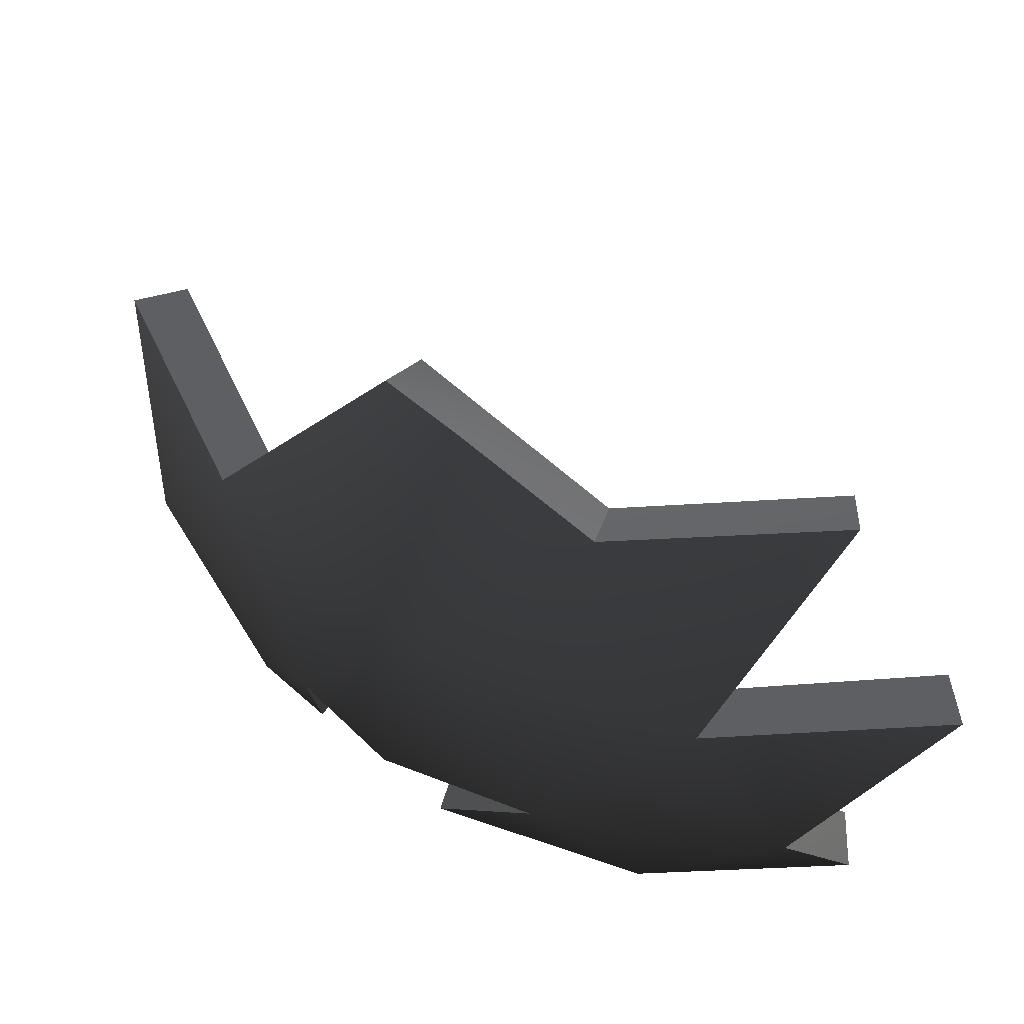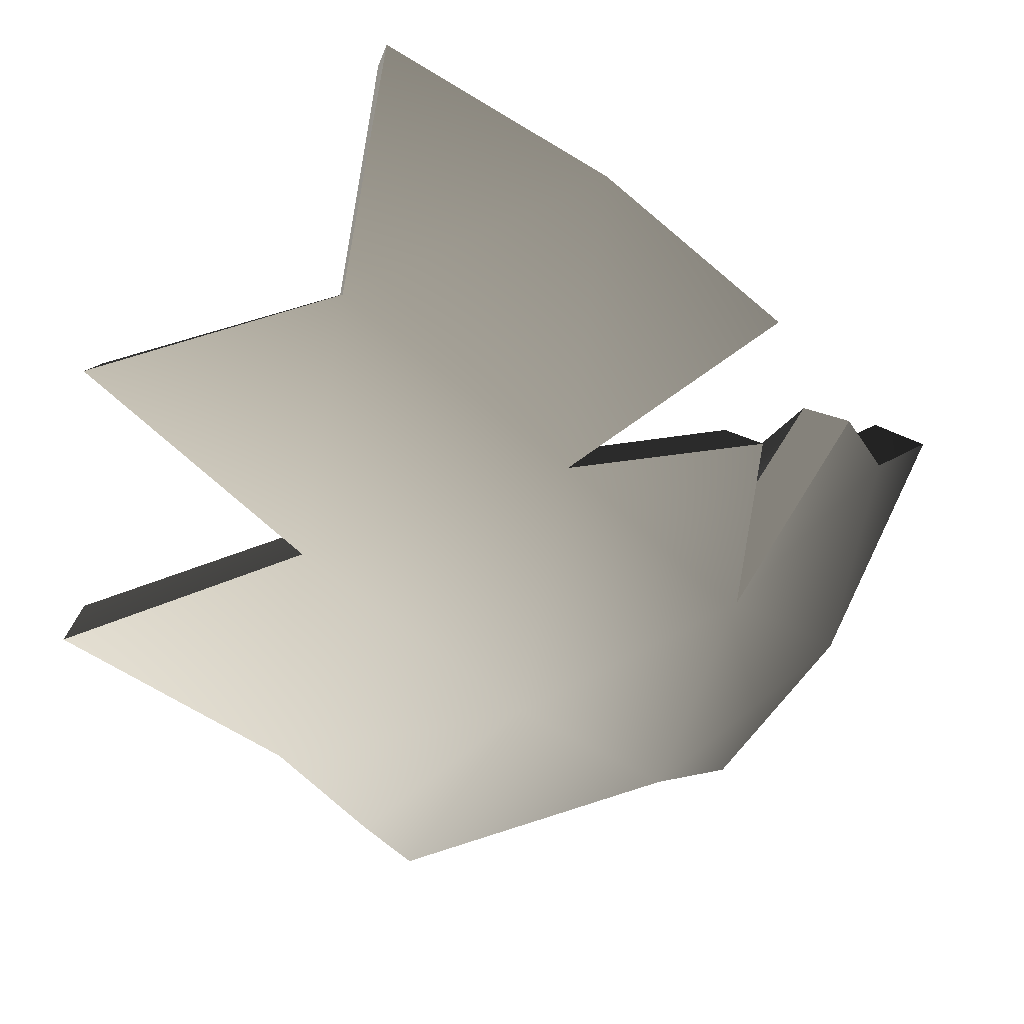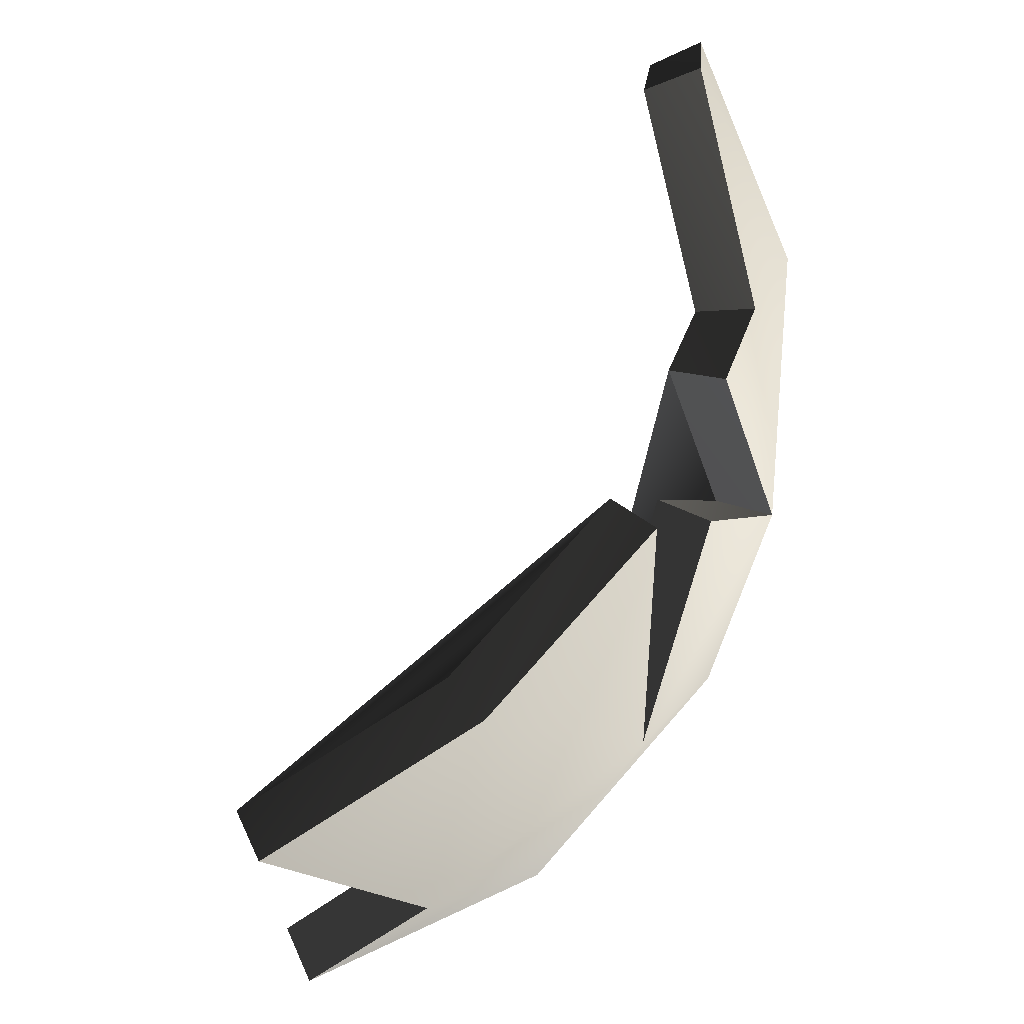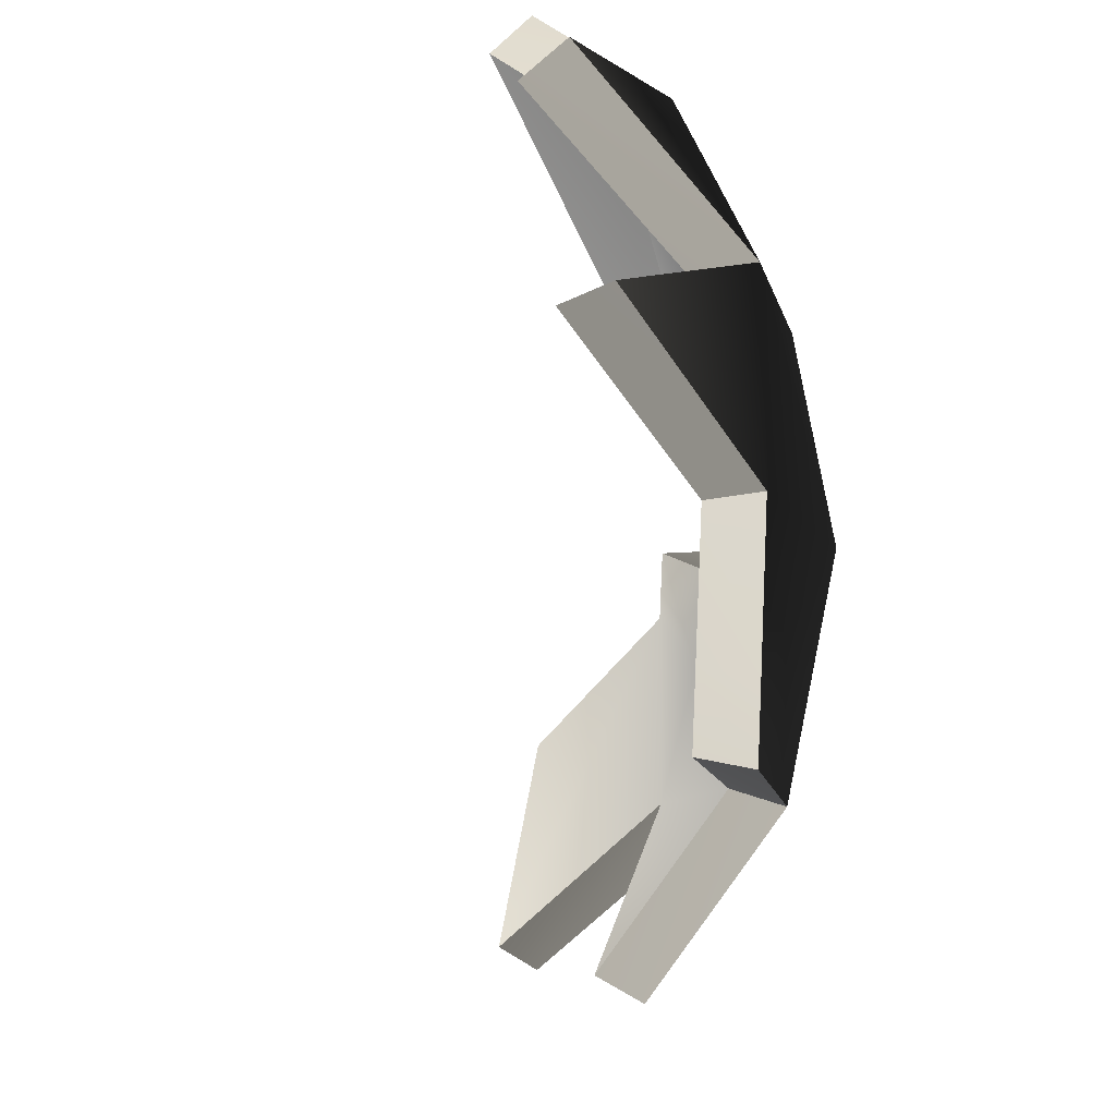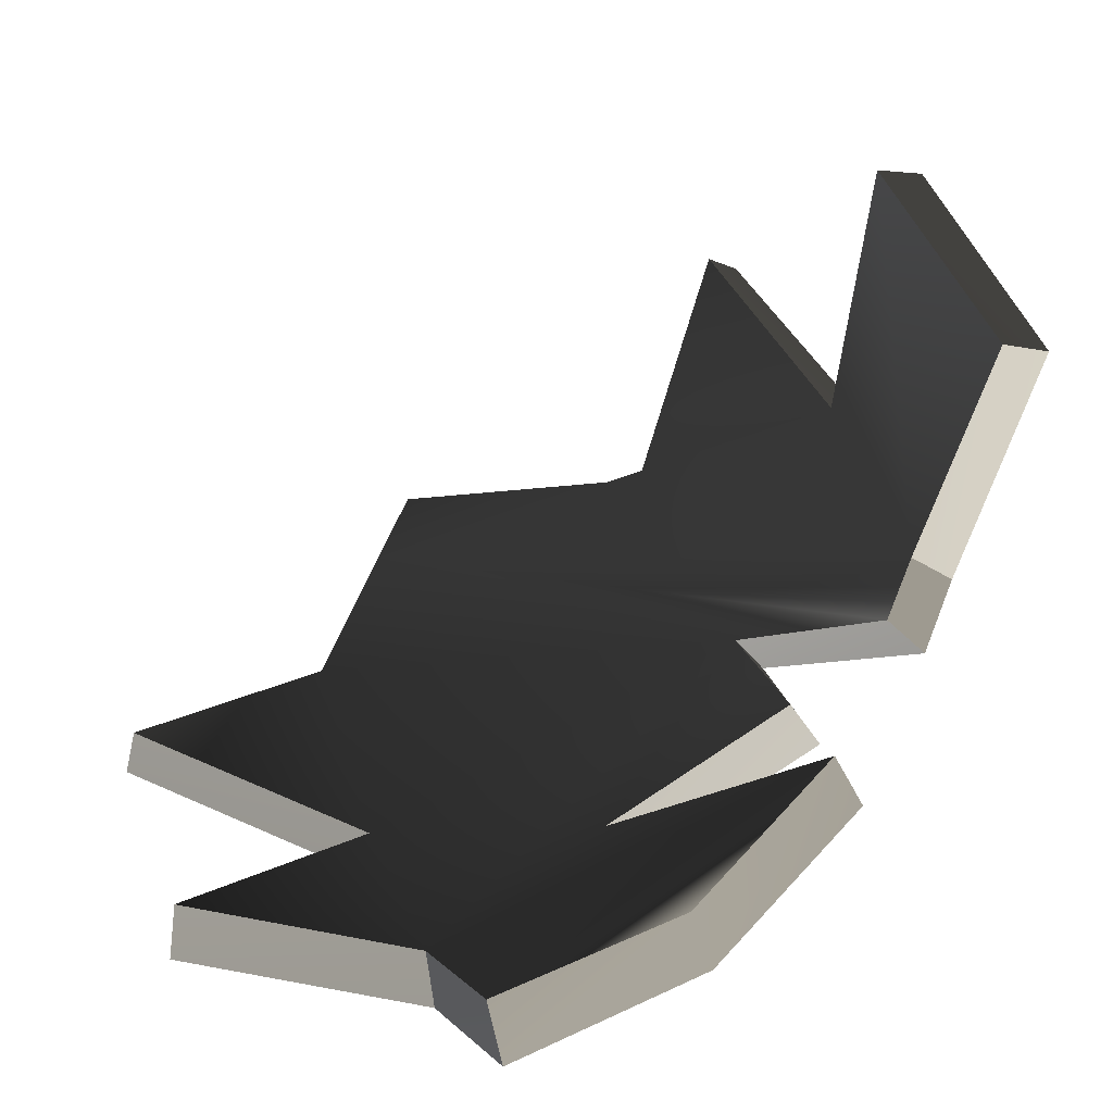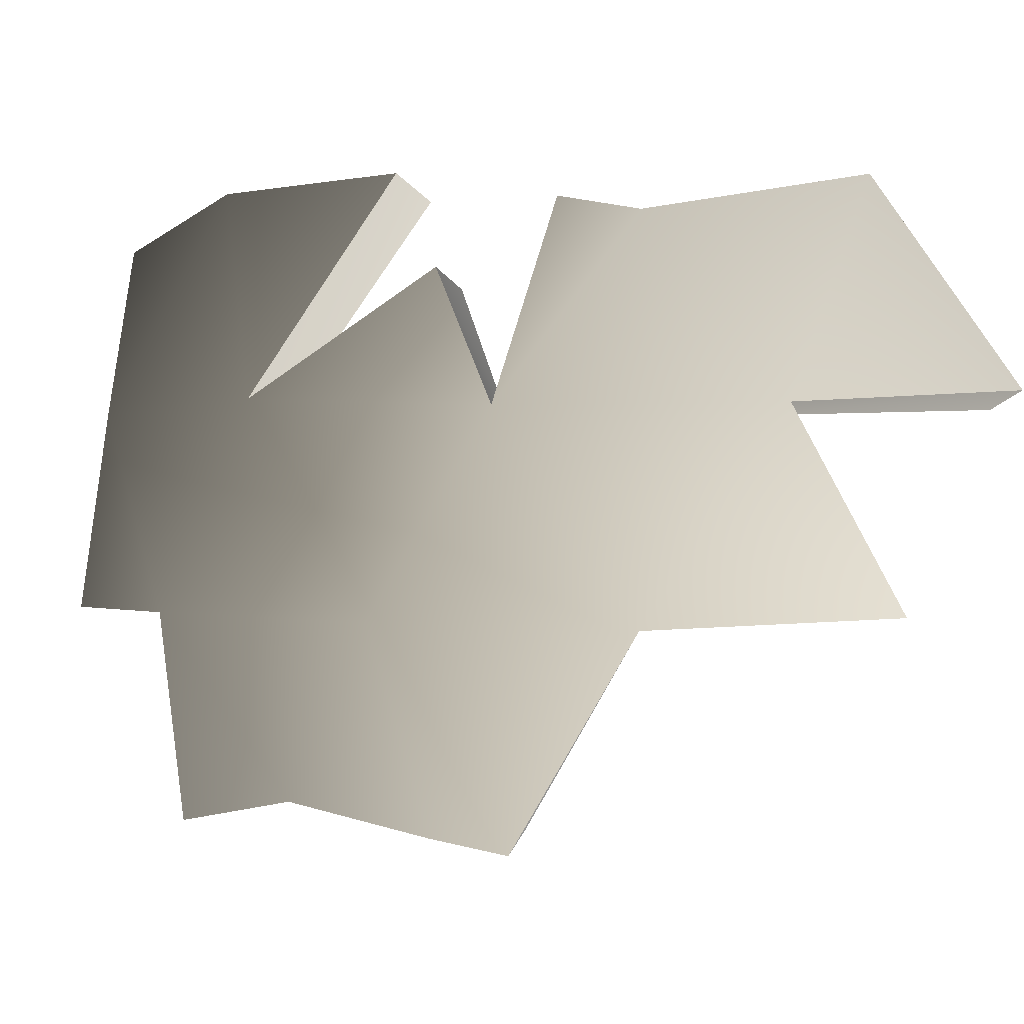
<metadata>
{"format":"obj","ext":"obj","renderer":"f3d","projection":"perspective","resolution":1024,"background":"white","views":[{"elev":-36.1,"azim":-5.5,"up":"+Z"},{"elev":-78.1,"azim":139.2,"up":"+Z"},{"elev":72.2,"azim":149.2,"up":"+Y"},{"elev":-68.6,"azim":124.3,"up":"+Y"},{"elev":23.8,"azim":131.1,"up":"+Z"},{"elev":0.3,"azim":-124.4,"up":"+Y"}]}
</metadata>
<code>
v 0.9772 0.3368 -1.011
v 1.41 -0.3506 -0.9215
v 0.5717 -0.3348 -1.01
v 0.5717 -0.3348 -1.01
v 0.9392 -1.093 -0.7405
v 0.1869 -0.9484 -0.7325
v -0.7857 0.9441 -0.02592
v -0.632 0.3314 -0.4816
v -1.167 0.3398 0.2543
v -0.2939 -0.3406 -0.7264
v -0.933 -0.3554 -0.1455
v -1.289 -0.3233 0.6204
v -0.2939 -0.3406 -0.7264
v -0.2246 -1.045 -0.4422
v -0.442 -1.086 -0.2895
v -0.933 -0.3554 -0.1455
v 0.1317 0.3651 -0.9121
v -0.1206 1.093 -0.5069
v 0.6008 1.087 -0.7407
v 1.348 0.9518 -0.7378
v -1.335 0.3897 1.079
v -1.034 1.082 0.7022
v -0.5697 0.9963 -0.1904
v -0.3434 0.774 -0.4979
v 0.9784 0.3059 -0.823
v 1.389 -0.3376 -0.7326
v 1.41 -0.3506 -0.9215
v 0.9772 0.3368 -1.011
v 1.389 -0.3376 -0.7326
v 0.5976 -0.3102 -0.823
v 0.5717 -0.3348 -1.01
v 1.41 -0.3506 -0.9215
v 0.5976 -0.3102 -0.823
v 0.9536 -1.022 -0.5644
v 0.9392 -1.093 -0.7405
v 0.5717 -0.3348 -1.01
v 0.9536 -1.022 -0.5644
v 0.2424 -0.8849 -0.5617
v 0.1869 -0.9484 -0.7325
v 0.9392 -1.093 -0.7405
v -0.7857 -0.3376 -0.02598
v -1.116 -0.3102 0.6989
v -1.289 -0.3233 0.6204
v -0.933 -0.3554 -0.1455
v -1.116 -0.3102 0.6989
v -0.9986 0.3059 0.3367
v -1.167 0.3398 0.2543
v -1.289 -0.3233 0.6204
v -0.1328 -0.9743 -0.2913
v -0.3345 -1.022 -0.1458
v -0.442 -1.086 -0.2895
v -0.2246 -1.045 -0.4422
v -0.3345 -1.022 -0.1458
v -0.7857 -0.3376 -0.02598
v -0.933 -0.3554 -0.1455
v -0.442 -1.086 -0.2895
v 0.1869 0.3333 -0.7326
v -0.06655 1.018 -0.3405
v -0.1206 1.093 -0.5069
v 0.1317 0.3651 -0.9121
v -0.06655 1.018 -0.3405
v 0.6224 1.018 -0.5644
v 0.6008 1.087 -0.7407
v -0.1206 1.093 -0.5069
v 1.334 0.8806 -0.5617
v 1.348 0.9518 -0.7378
v 1.334 0.8806 -0.5617
v 0.9784 0.3059 -0.823
v 0.9772 0.3368 -1.011
v 1.348 0.9518 -0.7378
v -1.157 0.3333 1.117
v -0.8627 1.018 0.7552
v -1.034 1.082 0.7022
v -1.335 0.3897 1.079
v -0.9986 0.3059 0.3367
v -1.157 0.3333 1.117
v -1.335 0.3897 1.079
v -1.167 0.3398 0.2543
v -0.8627 1.018 0.7552
v -0.6404 0.8806 0.07964
v -0.7857 0.9441 -0.02592
v -1.034 1.082 0.7022
v 0.2424 -0.8849 -0.5617
v -0.1328 -0.9743 -0.2913
v -0.2246 -1.045 -0.4422
v 0.1869 -0.9484 -0.7325
v -0.6404 0.8806 0.07964
v -0.4546 0.9251 -0.05641
v -0.5697 0.9963 -0.1904
v -0.7857 0.9441 -0.02592
v -0.4546 0.9251 -0.05641
v -0.5066 0.3059 -0.3405
v -0.632 0.3314 -0.4816
v -0.5697 0.9963 -0.1904
v -0.5066 0.3059 -0.3405
v -0.2522 0.7176 -0.3405
v -0.3434 0.774 -0.4979
v -0.632 0.3314 -0.4816
v -0.2522 0.7176 -0.3405
v 0.1869 0.3333 -0.7326
v 0.1317 0.3651 -0.9121
v -0.3434 0.774 -0.4979
v -0.1328 -0.9743 -0.2913
v -0.5066 0.3059 -0.3405
v -0.4546 0.9251 -0.05641
v -0.6404 0.8806 0.07964
v -0.8627 1.018 0.7552
v -1.157 0.3333 1.117
v -0.9986 0.3059 0.3367
v -1.116 -0.3102 0.6989
v -0.7857 -0.3376 -0.02598
v -0.3345 -1.022 -0.1458
v 0.1869 0.3333 -0.7326
v -0.2522 0.7176 -0.3405
v 0.2424 -0.8849 -0.5617
v 0.9536 -1.022 -0.5644
v 0.5976 -0.3102 -0.823
v 1.389 -0.3376 -0.7326
v 0.9784 0.3059 -0.823
v -0.06655 1.018 -0.3405
v 1.334 0.8806 -0.5617
v 0.6224 1.018 -0.5644
g Ball_Stone_piece13
f 2 3 1
f 5 6 4
f 8 9 7
f 10 11 8
f 11 9 8
f 11 12 9
f 14 15 13
f 15 16 13
f 13 4 6
f 8 17 10
f 17 3 10
f 17 1 3
f 18 19 17
f 19 1 17
f 19 20 1
f 22 9 21
f 22 7 9
f 6 14 13
f 7 23 8
f 24 17 8
f 26 27 25
f 28 25 27
f 30 31 29
f 32 29 31
f 34 35 33
f 36 33 35
f 38 39 37
f 40 37 39
f 42 43 41
f 44 41 43
f 46 47 45
f 48 45 47
f 50 51 49
f 52 49 51
f 54 55 53
f 56 53 55
f 58 59 57
f 60 57 59
f 62 63 61
f 64 61 63
f 65 66 62
f 63 62 66
f 68 69 67
f 70 67 69
f 72 73 71
f 74 71 73
f 76 77 75
f 78 75 77
f 80 81 79
f 82 79 81
f 84 85 83
f 86 83 85
f 88 89 87
f 90 87 89
f 92 93 91
f 94 91 93
f 96 97 95
f 98 95 97
f 100 101 99
f 102 99 101
f 104 105 103
f 107 108 106
f 110 111 109
f 112 103 111
f 105 106 103
f 108 109 106
f 111 103 109
f 109 103 106
f 114 104 113
f 103 115 104
f 116 117 115
f 118 119 117
f 113 104 119
f 115 117 104
f 117 119 104
f 113 119 120
f 119 121 120
f 121 122 120

</code>
